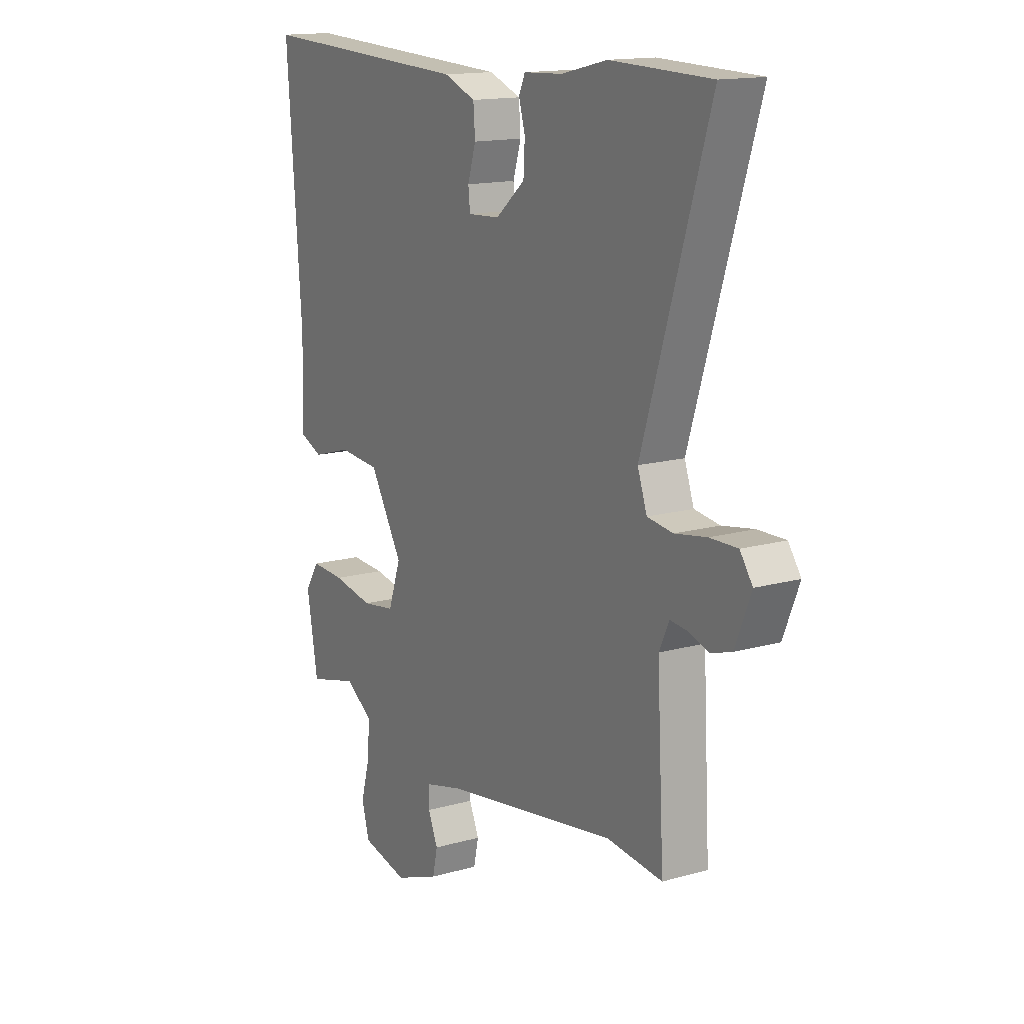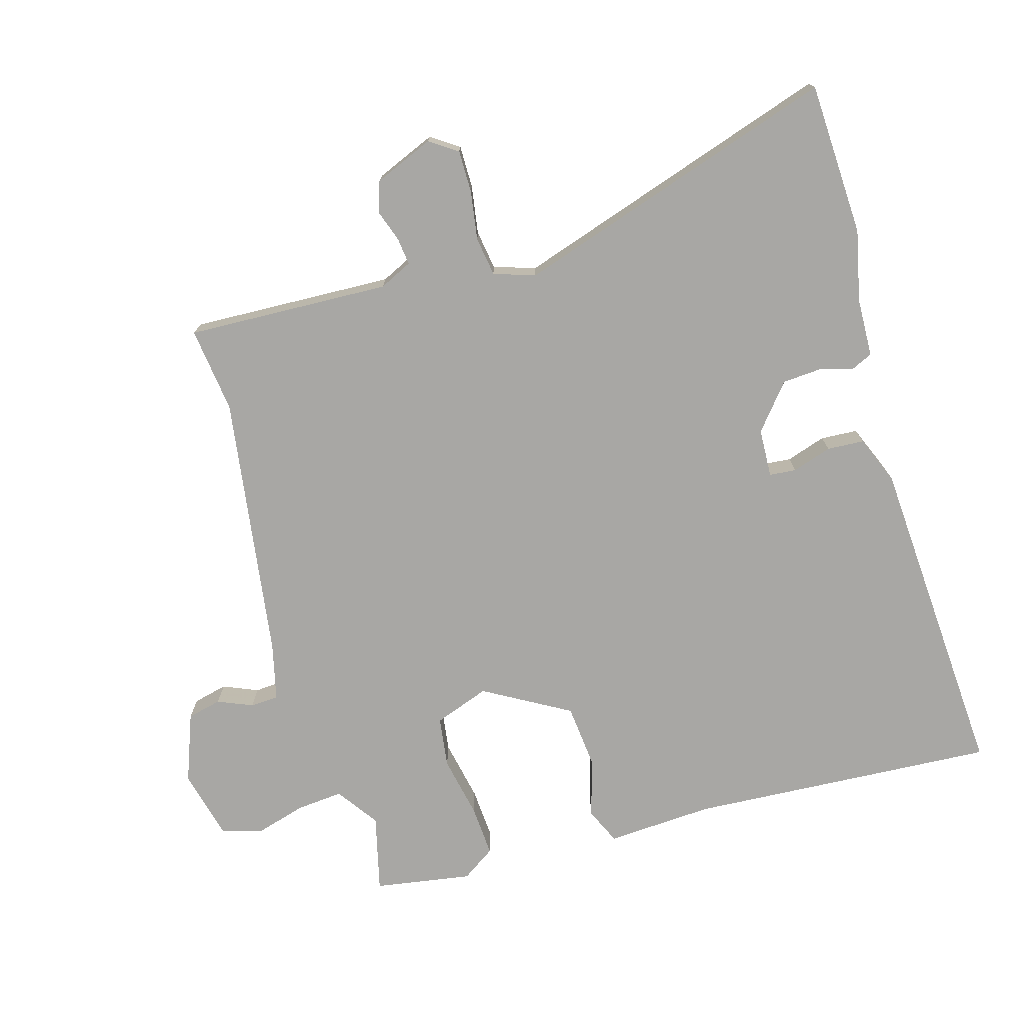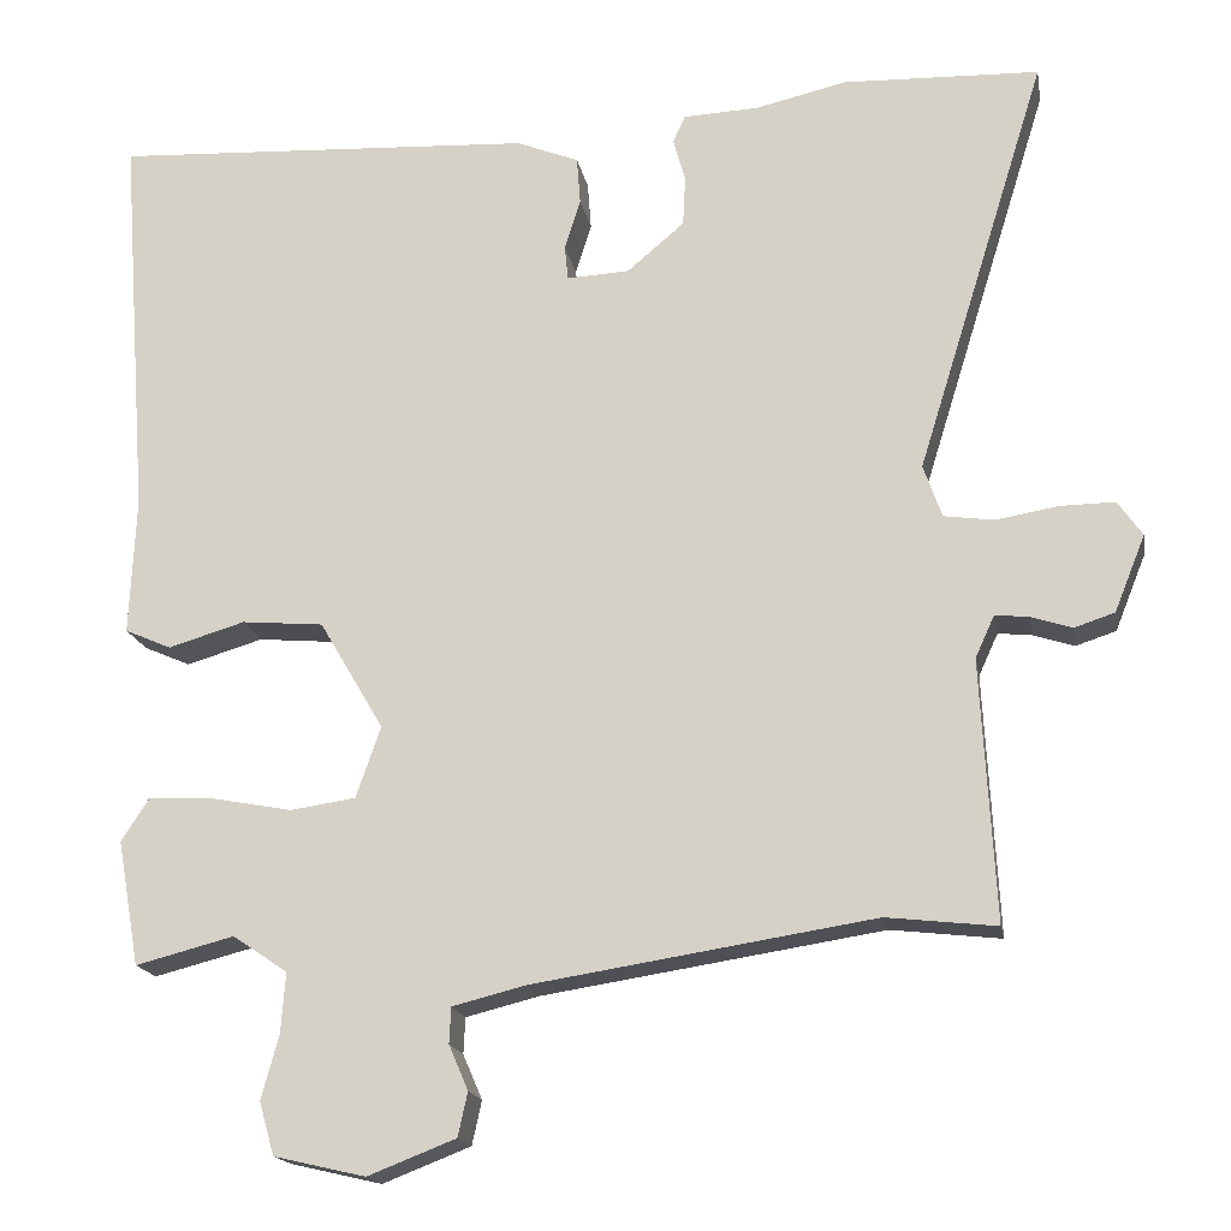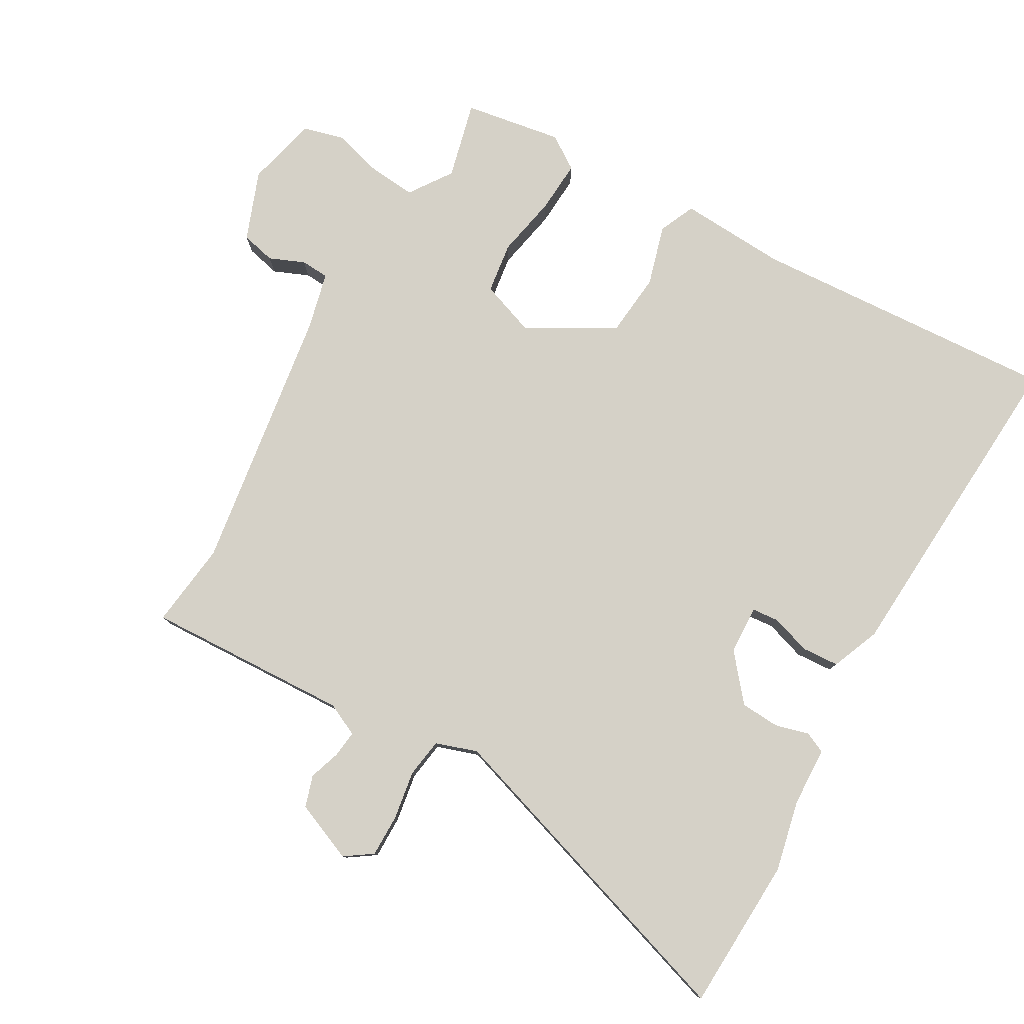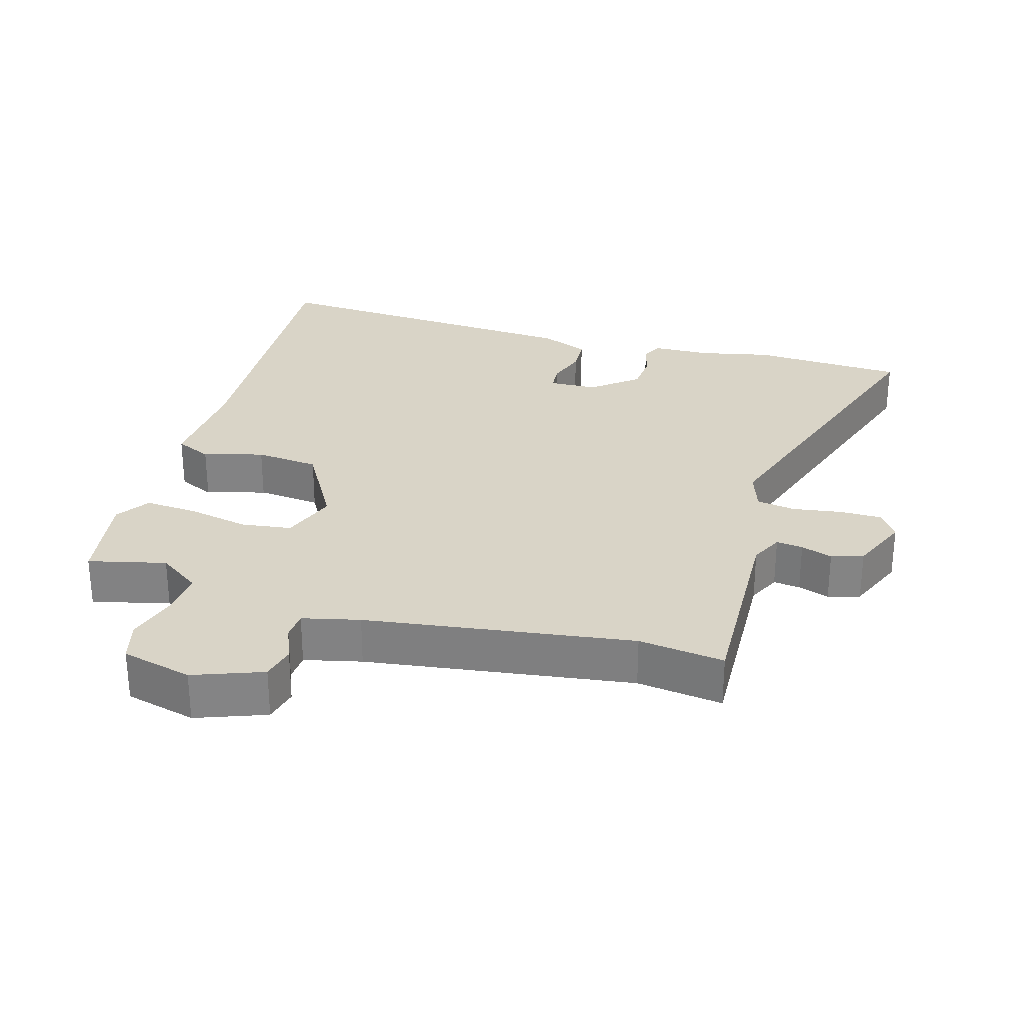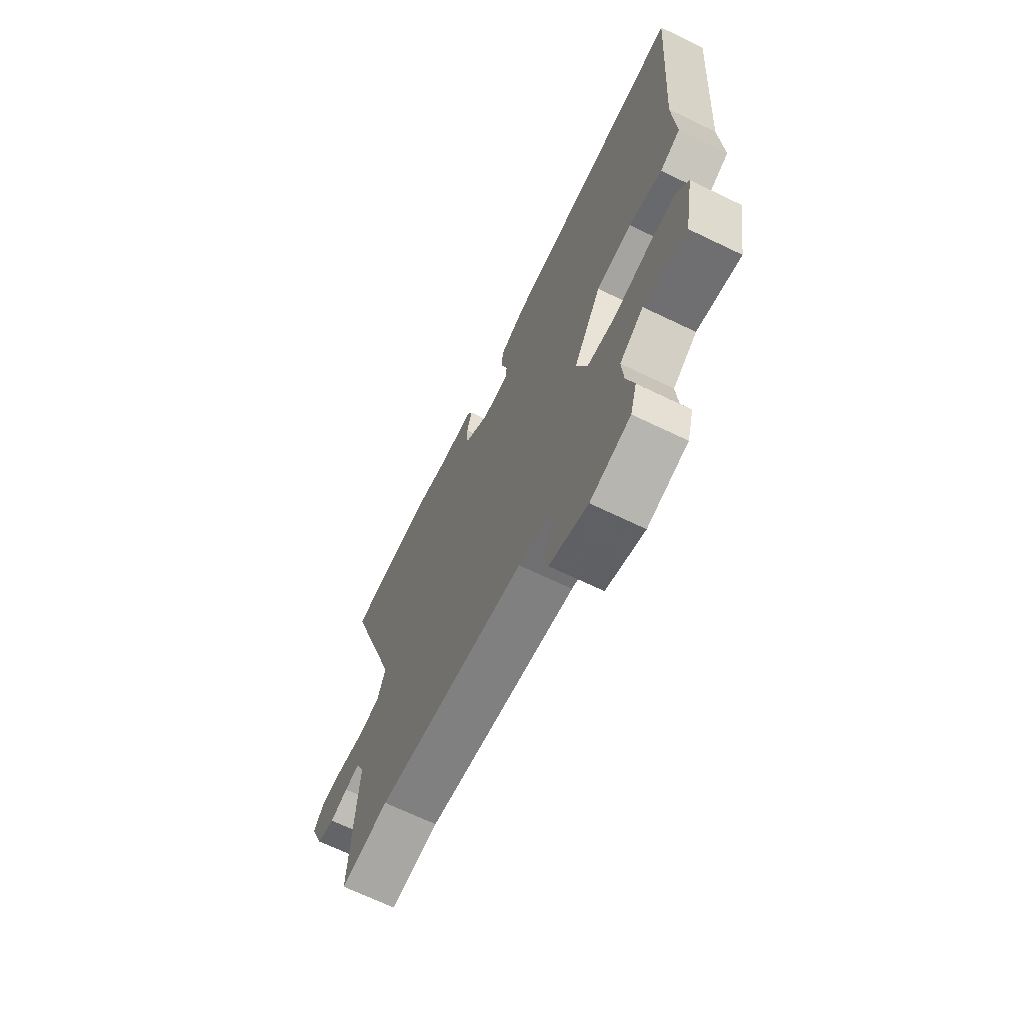
<metadata>
{"format":"obj","ext":"obj","renderer":"f3d","projection":"perspective","resolution":1024,"background":"white","views":[{"elev":14.9,"azim":-121.2,"up":"+Z"},{"elev":-74.6,"azim":-73.1,"up":"+Y"},{"elev":-17.3,"azim":-170.0,"up":"+Z"},{"elev":79.2,"azim":-59.7,"up":"+Y"},{"elev":28.8,"azim":-162.9,"up":"+Y"},{"elev":-68.7,"azim":64.3,"up":"+Z"}]}
</metadata>
<code>
v -0.6 0.07 0.497
v -0.376 0.07 0.504
v -0.273 0.07 0.48
v -0.187 0.07 0.476
v -0.173 0.07 0.445
v -0.187 0.07 0.396
v -0.184 0.07 0.339
v -0.119 0.07 0.284
v -0.048 0.07 0.28
v -0.044 0.07 0.319
v -0.062 0.07 0.377
v -0.058 0.07 0.431
v 0.013 0.07 0.459
v 0.495 0.07 0.483
v 0.462 0.07 0.034
v 0.469 0.07 -0.122
v 0.416 0.07 -0.145
v 0.329 0.07 -0.119
v 0.236 0.07 -0.127
v 0.163 0.07 -0.251
v 0.191 0.07 -0.332
v 0.265 0.07 -0.343
v 0.355 0.07 -0.326
v 0.431 0.07 -0.322
v 0.463 0.07 -0.371
v 0.438 0.07 -0.513
v 0.326 0.07 -0.484
v 0.264 0.07 -0.526
v 0.269 0.07 -0.594
v 0.289 0.07 -0.667
v 0.272 0.07 -0.727
v 0.168 0.07 -0.751
v 0.068 0.07 -0.712
v 0.057 0.07 -0.662
v 0.079 0.07 -0.611
v 0.077 0.07 -0.57
v -0.006 0.07 -0.549
v -0.394 0.07 -0.488
v -0.519 0.07 -0.502
v -0.503 0.07 -0.205
v -0.525 0.07 -0.157
v -0.564 0.07 -0.161
v -0.61 0.07 -0.176
v -0.656 0.07 -0.161
v -0.691 0.07 -0.074
v -0.663 0.07 -0.034
v -0.601 0.07 -0.035
v -0.53 0.07 -0.047
v -0.473 0.07 -0.039
v -0.452 0.07 0.021
v -0.6 0 0.497
v -0.376 0 0.504
v -0.273 0 0.48
v -0.187 0 0.476
v -0.173 0 0.445
v -0.187 0 0.396
v -0.184 0 0.339
v -0.119 0 0.284
v -0.048 0 0.28
v -0.044 0 0.319
v -0.062 0 0.377
v -0.058 0 0.431
v 0.013 0 0.459
v 0.495 0 0.483
v 0.462 0 0.034
v 0.469 0 -0.122
v 0.416 0 -0.145
v 0.329 0 -0.119
v 0.236 0 -0.127
v 0.163 0 -0.251
v 0.191 0 -0.332
v 0.265 0 -0.343
v 0.355 0 -0.326
v 0.431 0 -0.322
v 0.463 0 -0.371
v 0.438 0 -0.513
v 0.326 0 -0.484
v 0.264 0 -0.526
v 0.269 0 -0.594
v 0.289 0 -0.667
v 0.272 0 -0.727
v 0.168 0 -0.751
v 0.068 0 -0.712
v 0.057 0 -0.662
v 0.079 0 -0.611
v 0.077 0 -0.57
v -0.006 0 -0.549
v -0.394 0 -0.488
v -0.519 0 -0.502
v -0.503 0 -0.205
v -0.525 0 -0.157
v -0.564 0 -0.161
v -0.61 0 -0.176
v -0.656 0 -0.161
v -0.691 0 -0.074
v -0.663 0 -0.034
v -0.601 0 -0.035
v -0.53 0 -0.047
v -0.473 0 -0.039
v -0.452 0 0.021
f 46 47 48
f 45 46 48
f 44 45 48
f 43 44 48
f 42 43 48
f 41 42 48 49
f 40 41 49
f 40 49 50
f 39 40 50
f 38 39 50
f 33 34 35
f 32 33 35
f 31 32 35
f 30 31 35
f 29 30 35
f 28 29 35 36
f 27 28 36 37
f 25 26 27
f 24 25 27
f 23 24 27
f 22 23 27
f 27 37 38
f 22 27 38
f 21 22 38
f 15 16 17 18
f 15 18 19
f 14 15 19
f 13 14 19
f 12 13 19
f 11 12 19
f 10 11 19
f 9 10 19 20
f 3 4 5 6
f 3 6 7
f 2 3 7
f 1 2 7
f 50 1 7
f 21 38 50
f 20 21 50
f 9 20 50
f 8 9 50
f 7 8 50
f 98 97 96
f 98 96 95
f 98 95 94
f 98 94 93
f 98 93 92
f 99 98 92 91
f 99 91 90
f 100 99 90
f 100 90 89
f 100 89 88
f 85 84 83
f 85 83 82
f 85 82 81
f 85 81 80
f 85 80 79
f 86 85 79 78
f 87 86 78 77
f 77 76 75
f 77 75 74
f 77 74 73
f 77 73 72
f 88 87 77
f 88 77 72
f 88 72 71
f 68 67 66 65
f 69 68 65
f 69 65 64
f 69 64 63
f 69 63 62
f 69 62 61
f 69 61 60
f 70 69 60 59
f 56 55 54 53
f 57 56 53
f 57 53 52
f 57 52 51
f 57 51 100
f 100 88 71
f 100 71 70
f 100 70 59
f 100 59 58
f 100 58 57
f 1 51 52 2
f 2 52 53 3
f 3 53 54 4
f 4 54 55 5
f 5 55 56 6
f 6 56 57 7
f 7 57 58 8
f 8 58 59 9
f 9 59 60 10
f 10 60 61 11
f 11 61 62 12
f 12 62 63 13
f 13 63 64 14
f 14 64 65 15
f 15 65 66 16
f 16 66 67 17
f 17 67 68 18
f 18 68 69 19
f 19 69 70 20
f 20 70 71 21
f 21 71 72 22
f 22 72 73 23
f 23 73 74 24
f 24 74 75 25
f 25 75 76 26
f 26 76 77 27
f 27 77 78 28
f 28 78 79 29
f 29 79 80 30
f 30 80 81 31
f 31 81 82 32
f 32 82 83 33
f 33 83 84 34
f 34 84 85 35
f 35 85 86 36
f 36 86 87 37
f 37 87 88 38
f 38 88 89 39
f 39 89 90 40
f 40 90 91 41
f 41 91 92 42
f 42 92 93 43
f 43 93 94 44
f 44 94 95 45
f 45 95 96 46
f 46 96 97 47
f 47 97 98 48
f 48 98 99 49
f 49 99 100 50
f 50 100 51 1

</code>
